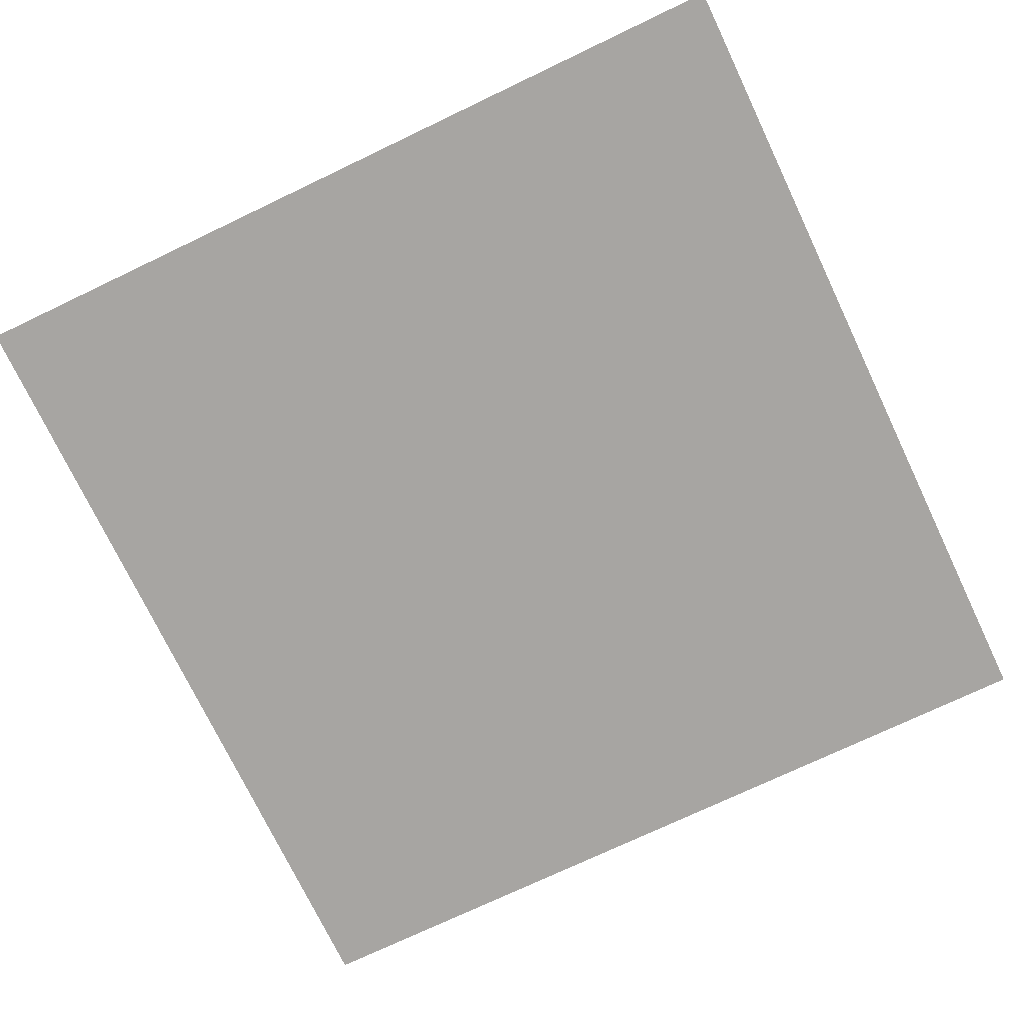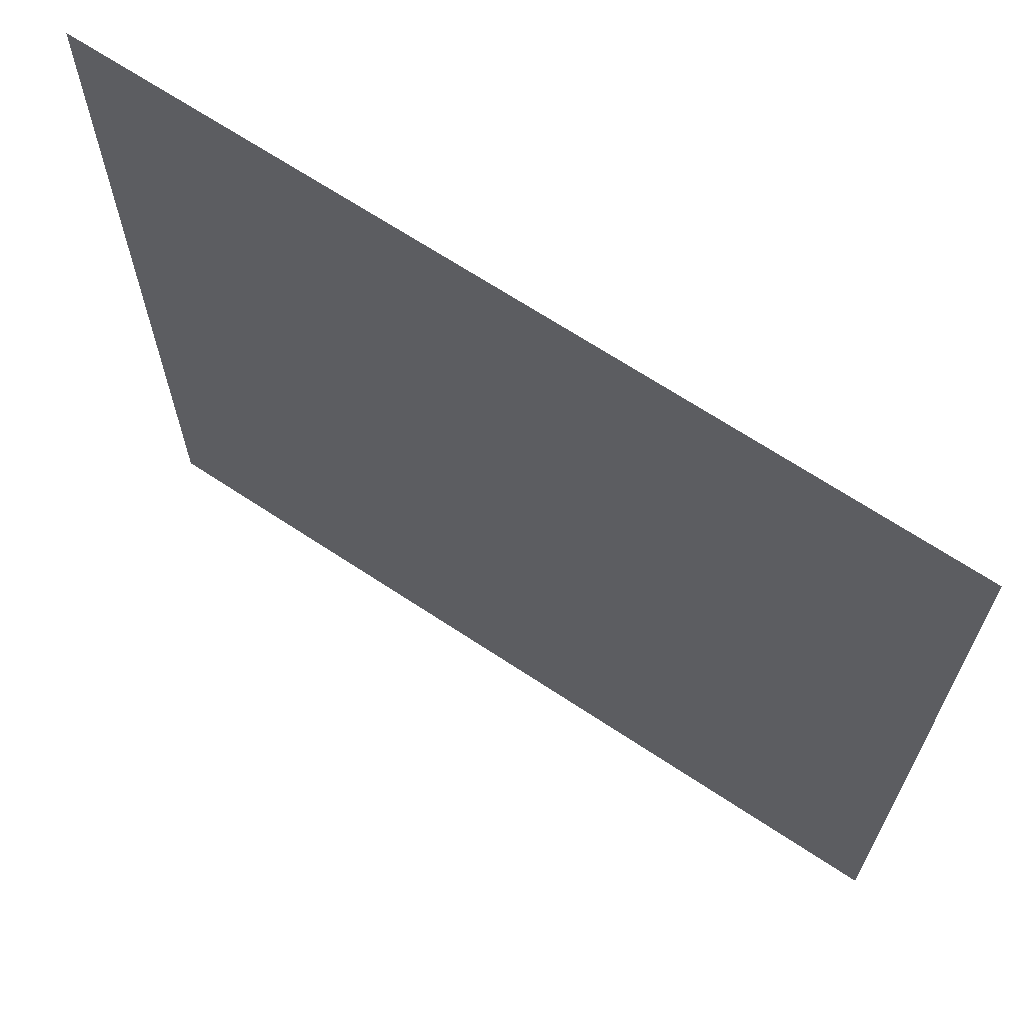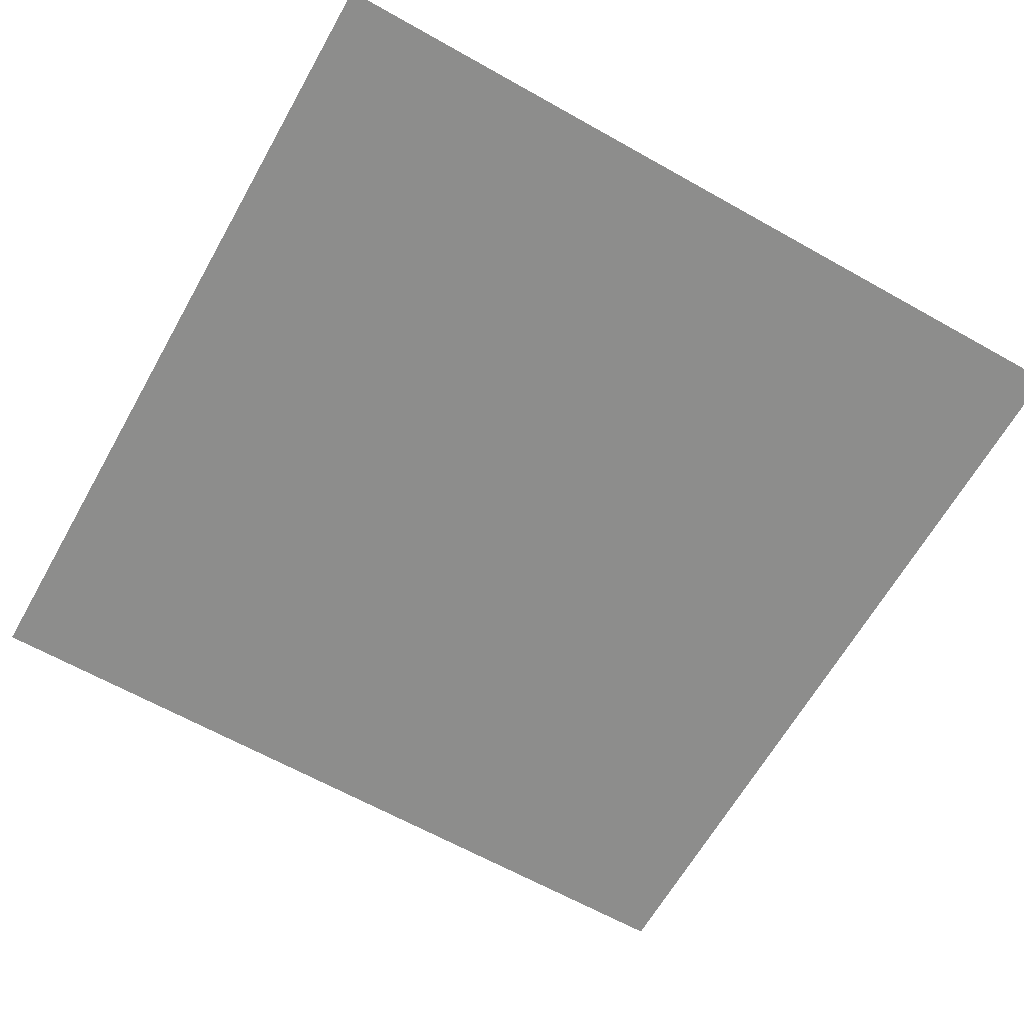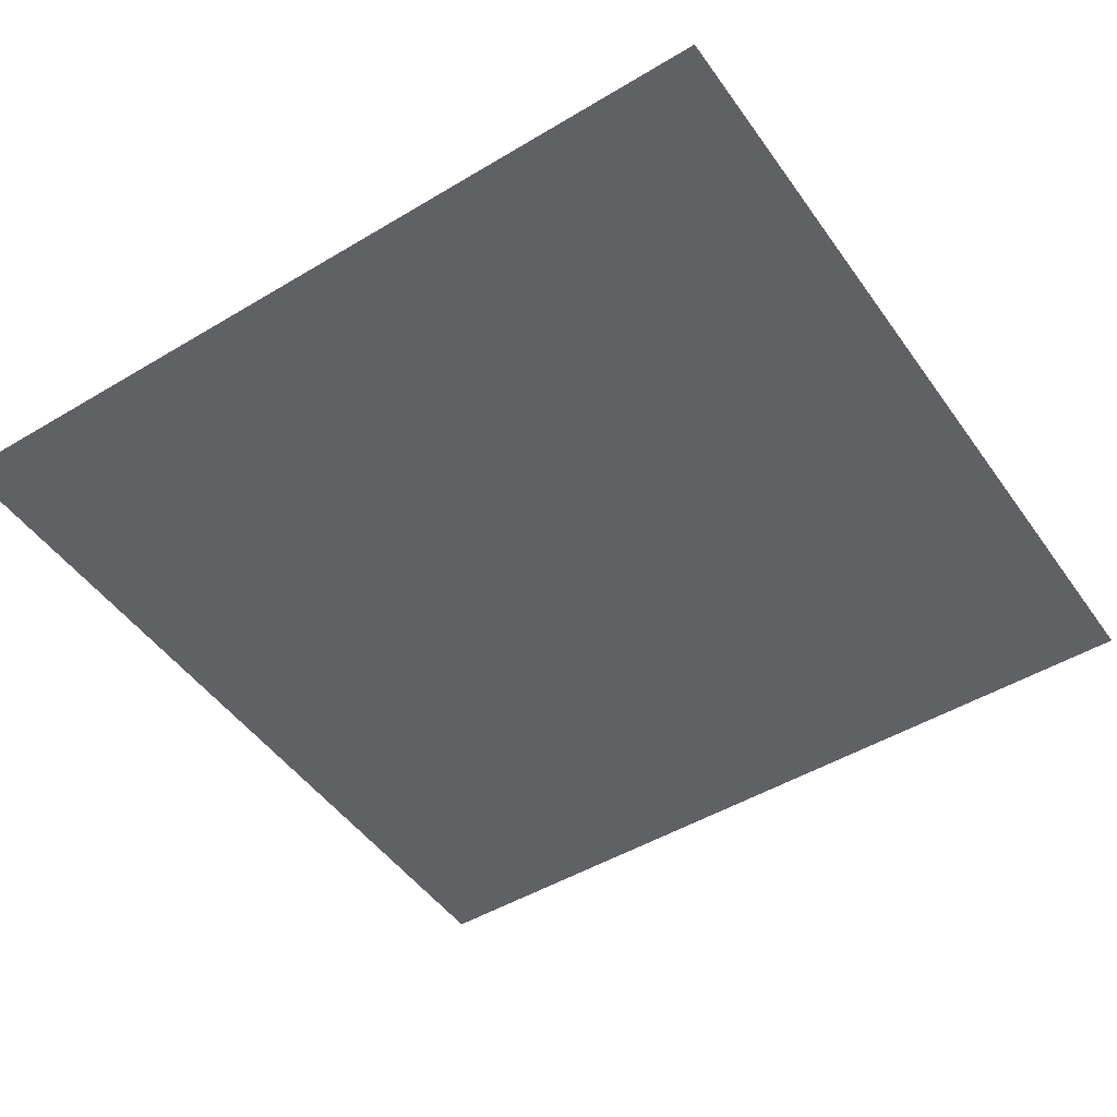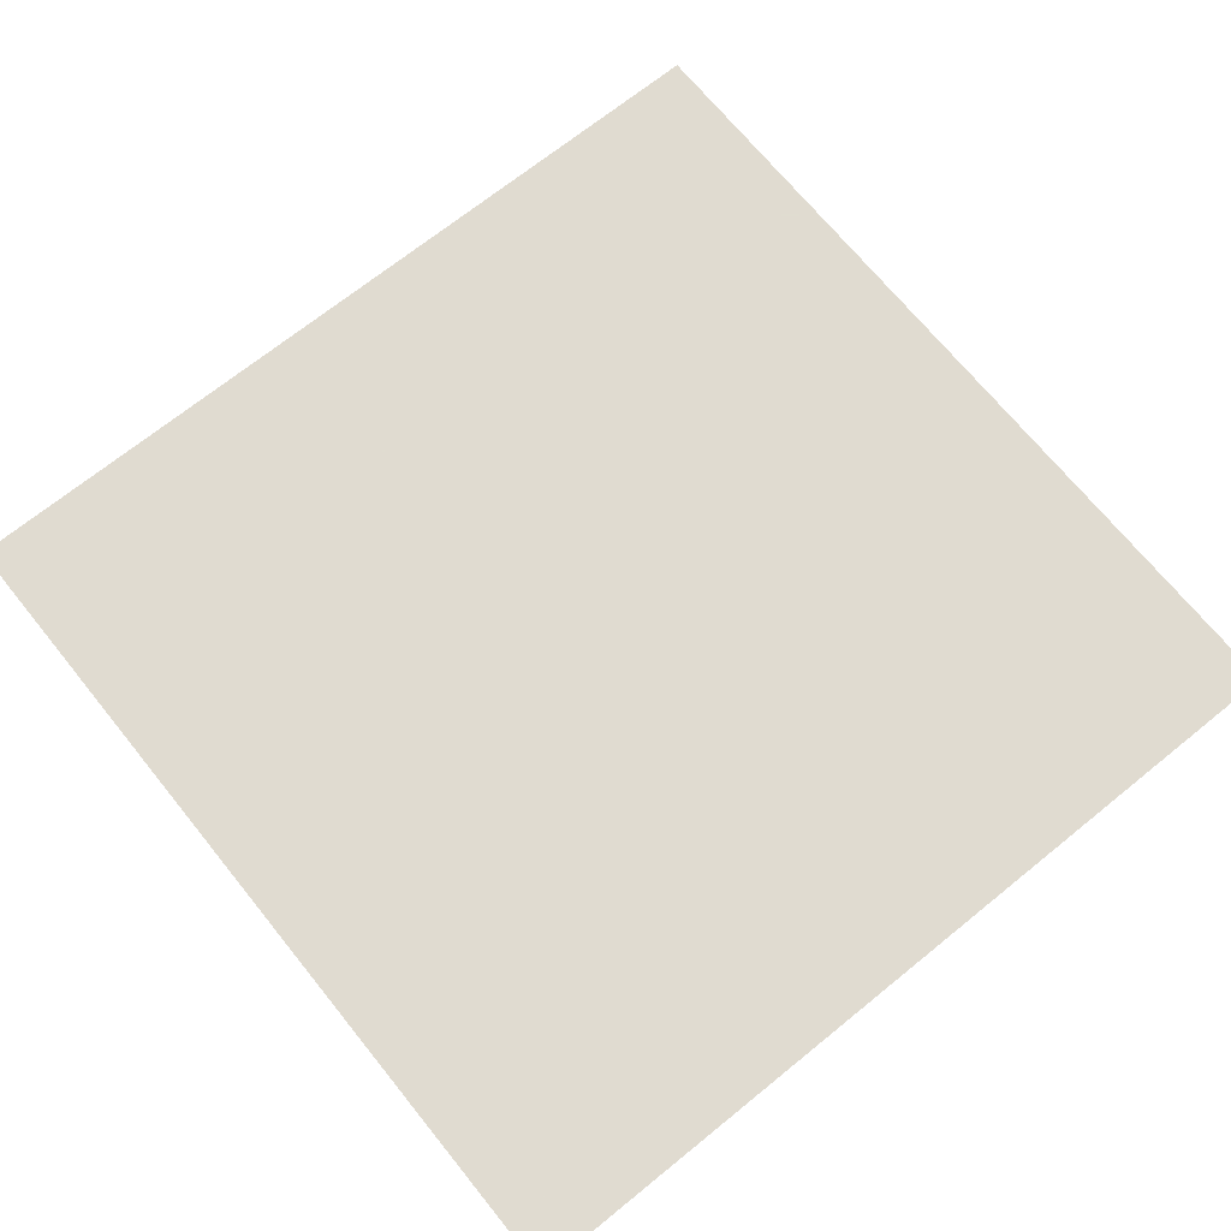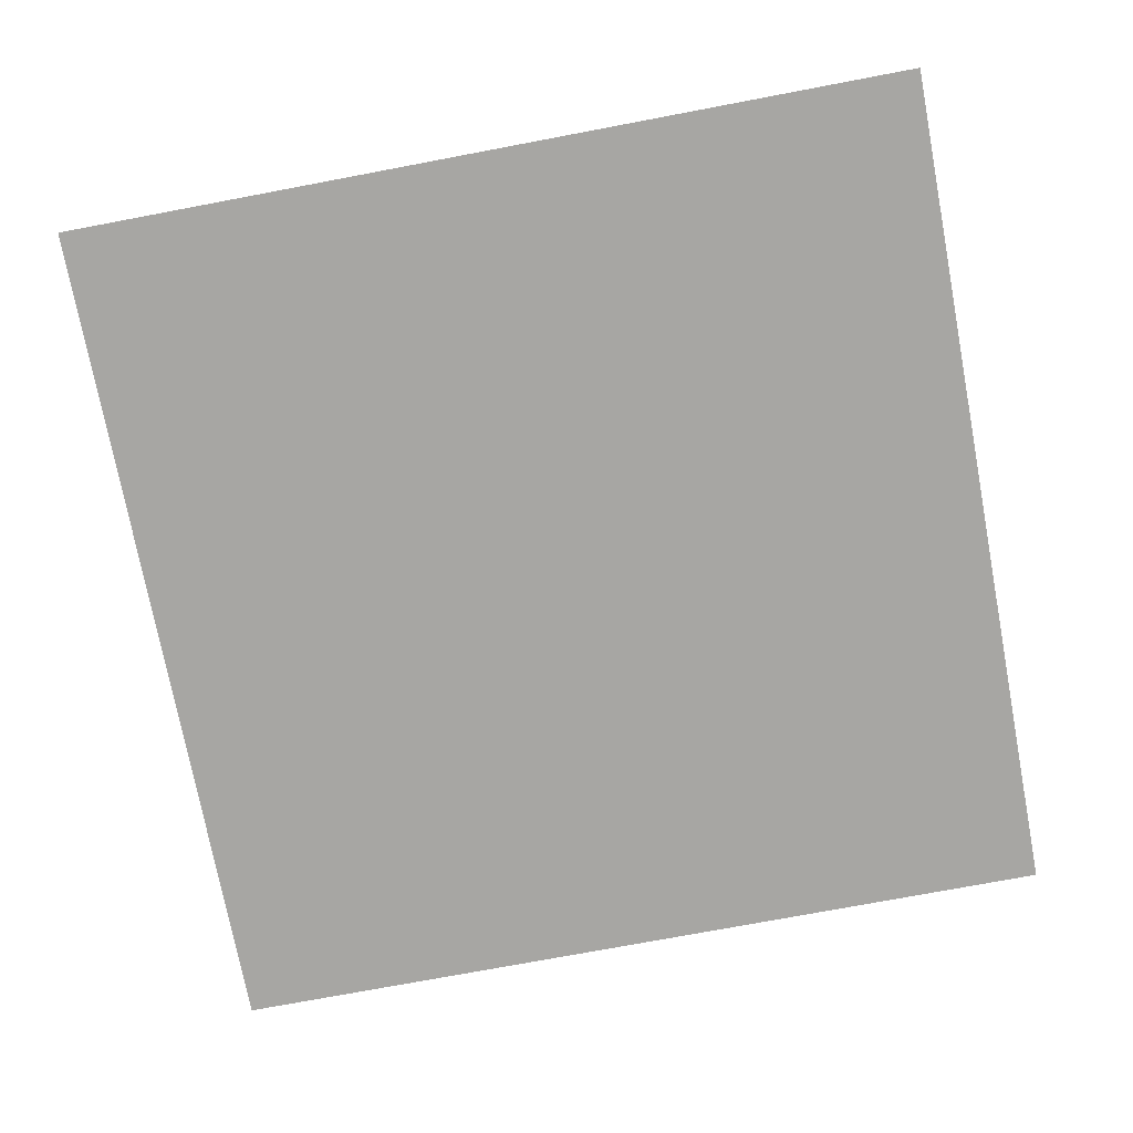
<metadata>
{"format":"obj","ext":"obj","renderer":"f3d","projection":"perspective","resolution":1024,"background":"white","views":[{"elev":-73.9,"azim":-154.5,"up":"+Z"},{"elev":67.4,"azim":-146.4,"up":"+Y"},{"elev":-64.5,"azim":-119.5,"up":"+Z"},{"elev":-48.4,"azim":33.8,"up":"+Z"},{"elev":69.8,"azim":-129.0,"up":"+Z"},{"elev":-74.2,"azim":-79.3,"up":"+Z"}]}
</metadata>
<code>
v 0 0 0
v 0.1 0 0
v 0.2 0 0
v 0.3 0 0
v 0.4 0 0
v 0.5 0 0
v 0.6 0 0
v 0.7 0 0
v 0.8 0 0
v 0.9 0 0
v 1 0 0
v 0 0.1 0
v 0.1 0.1 0
v 0.2 0.1 0
v 0.3 0.1 0
v 0.4 0.1 0
v 0.5 0.1 0
v 0.6 0.1 0
v 0.7 0.1 0
v 0.8 0.1 0
v 0.9 0.1 0
v 1 0.1 0
v 0 0.2 0
v 0.1 0.2 0
v 0.2 0.2 0
v 0.3 0.2 0
v 0.4 0.2 0
v 0.5 0.2 0
v 0.6 0.2 0
v 0.7 0.2 0
v 0.8 0.2 0
v 0.9 0.2 0
v 1 0.2 0
v 0 0.3 0
v 0.1 0.3 0
v 0.2 0.3 0
v 0.3 0.3 0
v 0.4 0.3 0
v 0.5 0.3 0
v 0.6 0.3 0
v 0.7 0.3 0
v 0.8 0.3 0
v 0.9 0.3 0
v 1 0.3 0
v 0 0.4 0
v 0.1 0.4 0
v 0.2 0.4 0
v 0.3 0.4 0
v 0.4 0.4 0
v 0.5 0.4 0
v 0.6 0.4 0
v 0.7 0.4 0
v 0.8 0.4 0
v 0.9 0.4 0
v 1 0.4 0
v 0 0.5 0
v 0.1 0.5 0
v 0.2 0.5 0
v 0.3 0.5 0
v 0.4 0.5 0
v 0.5 0.5 0
v 0.6 0.5 0
v 0.7 0.5 0
v 0.8 0.5 0
v 0.9 0.5 0
v 1 0.5 0
v 0 0.6 0
v 0.1 0.6 0
v 0.2 0.6 0
v 0.3 0.6 0
v 0.4 0.6 0
v 0.5 0.6 0
v 0.6 0.6 0
v 0.7 0.6 0
v 0.8 0.6 0
v 0.9 0.6 0
v 1 0.6 0
v 0 0.7 0
v 0.1 0.7 0
v 0.2 0.7 0
v 0.3 0.7 0
v 0.4 0.7 0
v 0.5 0.7 0
v 0.6 0.7 0
v 0.7 0.7 0
v 0.8 0.7 0
v 0.9 0.7 0
v 1 0.7 0
v 0 0.8 0
v 0.1 0.8 0
v 0.2 0.8 0
v 0.3 0.8 0
v 0.4 0.8 0
v 0.5 0.8 0
v 0.6 0.8 0
v 0.7 0.8 0
v 0.8 0.8 0
v 0.9 0.8 0
v 1 0.8 0
v 0 0.9 0
v 0.1 0.9 0
v 0.2 0.9 0
v 0.3 0.9 0
v 0.4 0.9 0
v 0.5 0.9 0
v 0.6 0.9 0
v 0.7 0.9 0
v 0.8 0.9 0
v 0.9 0.9 0
v 1 0.9 0
v 0 1 0
v 0.1 1 0
v 0.2 1 0
v 0.3 1 0
v 0.4 1 0
v 0.5 1 0
v 0.6 1 0
v 0.7 1 0
v 0.8 1 0
v 0.9 1 0
v 1 1 0
v 0.05 0.05 0
v 0.15 0.05 0
v 0.25 0.05 0
v 0.35 0.05 0
v 0.45 0.05 0
v 0.55 0.05 0
v 0.65 0.05 0
v 0.75 0.05 0
v 0.85 0.05 0
v 0.95 0.05 0
v 0.05 0.15 0
v 0.15 0.15 0
v 0.25 0.15 0
v 0.35 0.15 0
v 0.45 0.15 0
v 0.55 0.15 0
v 0.65 0.15 0
v 0.75 0.15 0
v 0.85 0.15 0
v 0.95 0.15 0
v 0.05 0.25 0
v 0.15 0.25 0
v 0.25 0.25 0
v 0.35 0.25 0
v 0.45 0.25 0
v 0.55 0.25 0
v 0.65 0.25 0
v 0.75 0.25 0
v 0.85 0.25 0
v 0.95 0.25 0
v 0.05 0.35 0
v 0.15 0.35 0
v 0.25 0.35 0
v 0.35 0.35 0
v 0.45 0.35 0
v 0.55 0.35 0
v 0.65 0.35 0
v 0.75 0.35 0
v 0.85 0.35 0
v 0.95 0.35 0
v 0.05 0.45 0
v 0.15 0.45 0
v 0.25 0.45 0
v 0.35 0.45 0
v 0.45 0.45 0
v 0.55 0.45 0
v 0.65 0.45 0
v 0.75 0.45 0
v 0.85 0.45 0
v 0.95 0.45 0
v 0.05 0.55 0
v 0.15 0.55 0
v 0.25 0.55 0
v 0.35 0.55 0
v 0.45 0.55 0
v 0.55 0.55 0
v 0.65 0.55 0
v 0.75 0.55 0
v 0.85 0.55 0
v 0.95 0.55 0
v 0.05 0.65 0
v 0.15 0.65 0
v 0.25 0.65 0
v 0.35 0.65 0
v 0.45 0.65 0
v 0.55 0.65 0
v 0.65 0.65 0
v 0.75 0.65 0
v 0.85 0.65 0
v 0.95 0.65 0
v 0.05 0.75 0
v 0.15 0.75 0
v 0.25 0.75 0
v 0.35 0.75 0
v 0.45 0.75 0
v 0.55 0.75 0
v 0.65 0.75 0
v 0.75 0.75 0
v 0.85 0.75 0
v 0.95 0.75 0
v 0.05 0.85 0
v 0.15 0.85 0
v 0.25 0.85 0
v 0.35 0.85 0
v 0.45 0.85 0
v 0.55 0.85 0
v 0.65 0.85 0
v 0.75 0.85 0
v 0.85 0.85 0
v 0.95 0.85 0
v 0.05 0.95 0
v 0.15 0.95 0
v 0.25 0.95 0
v 0.35 0.95 0
v 0.45 0.95 0
v 0.55 0.95 0
v 0.65 0.95 0
v 0.75 0.95 0
v 0.85 0.95 0
v 0.95 0.95 0
f 1 2 122
f 1 122 12
f 12 122 13
f 122 2 13
f 2 3 123
f 2 123 13
f 13 123 14
f 123 3 14
f 3 4 124
f 3 124 14
f 14 124 15
f 124 4 15
f 4 5 125
f 4 125 15
f 15 125 16
f 125 5 16
f 5 6 126
f 5 126 16
f 16 126 17
f 126 6 17
f 6 7 127
f 6 127 17
f 17 127 18
f 127 7 18
f 7 8 128
f 7 128 18
f 18 128 19
f 128 8 19
f 8 9 129
f 8 129 19
f 19 129 20
f 129 9 20
f 9 10 130
f 9 130 20
f 20 130 21
f 130 10 21
f 10 11 131
f 10 131 21
f 21 131 22
f 131 11 22
f 12 13 132
f 12 132 23
f 23 132 24
f 132 13 24
f 13 14 133
f 13 133 24
f 24 133 25
f 133 14 25
f 14 15 134
f 14 134 25
f 25 134 26
f 134 15 26
f 15 16 135
f 15 135 26
f 26 135 27
f 135 16 27
f 16 17 136
f 16 136 27
f 27 136 28
f 136 17 28
f 17 18 137
f 17 137 28
f 28 137 29
f 137 18 29
f 18 19 138
f 18 138 29
f 29 138 30
f 138 19 30
f 19 20 139
f 19 139 30
f 30 139 31
f 139 20 31
f 20 21 140
f 20 140 31
f 31 140 32
f 140 21 32
f 21 22 141
f 21 141 32
f 32 141 33
f 141 22 33
f 23 24 142
f 23 142 34
f 34 142 35
f 142 24 35
f 24 25 143
f 24 143 35
f 35 143 36
f 143 25 36
f 25 26 144
f 25 144 36
f 36 144 37
f 144 26 37
f 26 27 145
f 26 145 37
f 37 145 38
f 145 27 38
f 27 28 146
f 27 146 38
f 38 146 39
f 146 28 39
f 28 29 147
f 28 147 39
f 39 147 40
f 147 29 40
f 29 30 148
f 29 148 40
f 40 148 41
f 148 30 41
f 30 31 149
f 30 149 41
f 41 149 42
f 149 31 42
f 31 32 150
f 31 150 42
f 42 150 43
f 150 32 43
f 32 33 151
f 32 151 43
f 43 151 44
f 151 33 44
f 34 35 152
f 34 152 45
f 45 152 46
f 152 35 46
f 35 36 153
f 35 153 46
f 46 153 47
f 153 36 47
f 36 37 154
f 36 154 47
f 47 154 48
f 154 37 48
f 37 38 155
f 37 155 48
f 48 155 49
f 155 38 49
f 38 39 156
f 38 156 49
f 49 156 50
f 156 39 50
f 39 40 157
f 39 157 50
f 50 157 51
f 157 40 51
f 40 41 158
f 40 158 51
f 51 158 52
f 158 41 52
f 41 42 159
f 41 159 52
f 52 159 53
f 159 42 53
f 42 43 160
f 42 160 53
f 53 160 54
f 160 43 54
f 43 44 161
f 43 161 54
f 54 161 55
f 161 44 55
f 45 46 162
f 45 162 56
f 56 162 57
f 162 46 57
f 46 47 163
f 46 163 57
f 57 163 58
f 163 47 58
f 47 48 164
f 47 164 58
f 58 164 59
f 164 48 59
f 48 49 165
f 48 165 59
f 59 165 60
f 165 49 60
f 49 50 166
f 49 166 60
f 60 166 61
f 166 50 61
f 50 51 167
f 50 167 61
f 61 167 62
f 167 51 62
f 51 52 168
f 51 168 62
f 62 168 63
f 168 52 63
f 52 53 169
f 52 169 63
f 63 169 64
f 169 53 64
f 53 54 170
f 53 170 64
f 64 170 65
f 170 54 65
f 54 55 171
f 54 171 65
f 65 171 66
f 171 55 66
f 56 57 172
f 56 172 67
f 67 172 68
f 172 57 68
f 57 58 173
f 57 173 68
f 68 173 69
f 173 58 69
f 58 59 174
f 58 174 69
f 69 174 70
f 174 59 70
f 59 60 175
f 59 175 70
f 70 175 71
f 175 60 71
f 60 61 176
f 60 176 71
f 71 176 72
f 176 61 72
f 61 62 177
f 61 177 72
f 72 177 73
f 177 62 73
f 62 63 178
f 62 178 73
f 73 178 74
f 178 63 74
f 63 64 179
f 63 179 74
f 74 179 75
f 179 64 75
f 64 65 180
f 64 180 75
f 75 180 76
f 180 65 76
f 65 66 181
f 65 181 76
f 76 181 77
f 181 66 77
f 67 68 182
f 67 182 78
f 78 182 79
f 182 68 79
f 68 69 183
f 68 183 79
f 79 183 80
f 183 69 80
f 69 70 184
f 69 184 80
f 80 184 81
f 184 70 81
f 70 71 185
f 70 185 81
f 81 185 82
f 185 71 82
f 71 72 186
f 71 186 82
f 82 186 83
f 186 72 83
f 72 73 187
f 72 187 83
f 83 187 84
f 187 73 84
f 73 74 188
f 73 188 84
f 84 188 85
f 188 74 85
f 74 75 189
f 74 189 85
f 85 189 86
f 189 75 86
f 75 76 190
f 75 190 86
f 86 190 87
f 190 76 87
f 76 77 191
f 76 191 87
f 87 191 88
f 191 77 88
f 78 79 192
f 78 192 89
f 89 192 90
f 192 79 90
f 79 80 193
f 79 193 90
f 90 193 91
f 193 80 91
f 80 81 194
f 80 194 91
f 91 194 92
f 194 81 92
f 81 82 195
f 81 195 92
f 92 195 93
f 195 82 93
f 82 83 196
f 82 196 93
f 93 196 94
f 196 83 94
f 83 84 197
f 83 197 94
f 94 197 95
f 197 84 95
f 84 85 198
f 84 198 95
f 95 198 96
f 198 85 96
f 85 86 199
f 85 199 96
f 96 199 97
f 199 86 97
f 86 87 200
f 86 200 97
f 97 200 98
f 200 87 98
f 87 88 201
f 87 201 98
f 98 201 99
f 201 88 99
f 89 90 202
f 89 202 100
f 100 202 101
f 202 90 101
f 90 91 203
f 90 203 101
f 101 203 102
f 203 91 102
f 91 92 204
f 91 204 102
f 102 204 103
f 204 92 103
f 92 93 205
f 92 205 103
f 103 205 104
f 205 93 104
f 93 94 206
f 93 206 104
f 104 206 105
f 206 94 105
f 94 95 207
f 94 207 105
f 105 207 106
f 207 95 106
f 95 96 208
f 95 208 106
f 106 208 107
f 208 96 107
f 96 97 209
f 96 209 107
f 107 209 108
f 209 97 108
f 97 98 210
f 97 210 108
f 108 210 109
f 210 98 109
f 98 99 211
f 98 211 109
f 109 211 110
f 211 99 110
f 100 101 212
f 100 212 111
f 111 212 112
f 212 101 112
f 101 102 213
f 101 213 112
f 112 213 113
f 213 102 113
f 102 103 214
f 102 214 113
f 113 214 114
f 214 103 114
f 103 104 215
f 103 215 114
f 114 215 115
f 215 104 115
f 104 105 216
f 104 216 115
f 115 216 116
f 216 105 116
f 105 106 217
f 105 217 116
f 116 217 117
f 217 106 117
f 106 107 218
f 106 218 117
f 117 218 118
f 218 107 118
f 107 108 219
f 107 219 118
f 118 219 119
f 219 108 119
f 108 109 220
f 108 220 119
f 119 220 120
f 220 109 120
f 109 110 221
f 109 221 120
f 120 221 121
f 221 110 121

</code>
